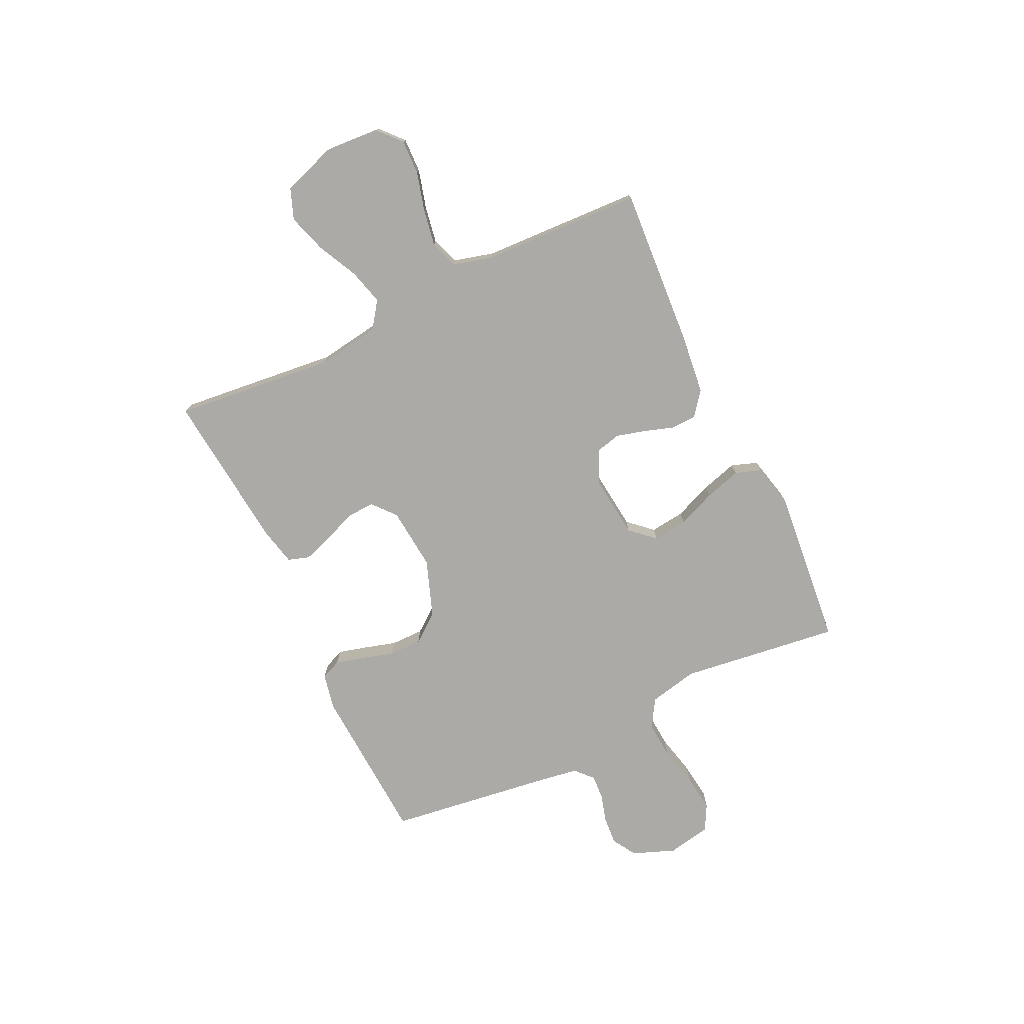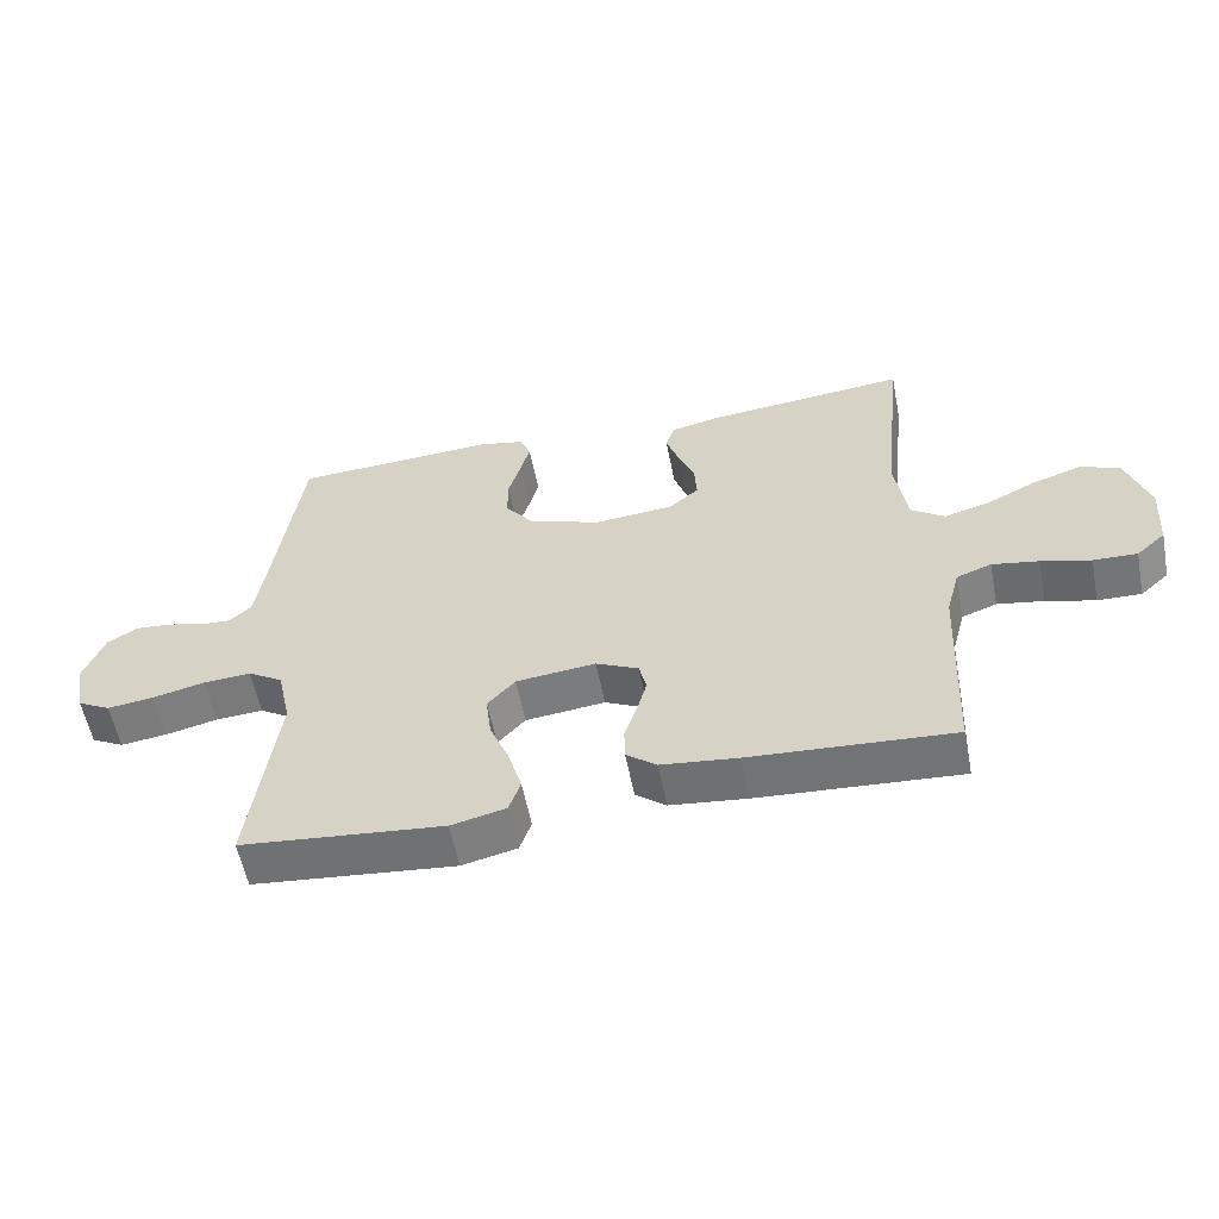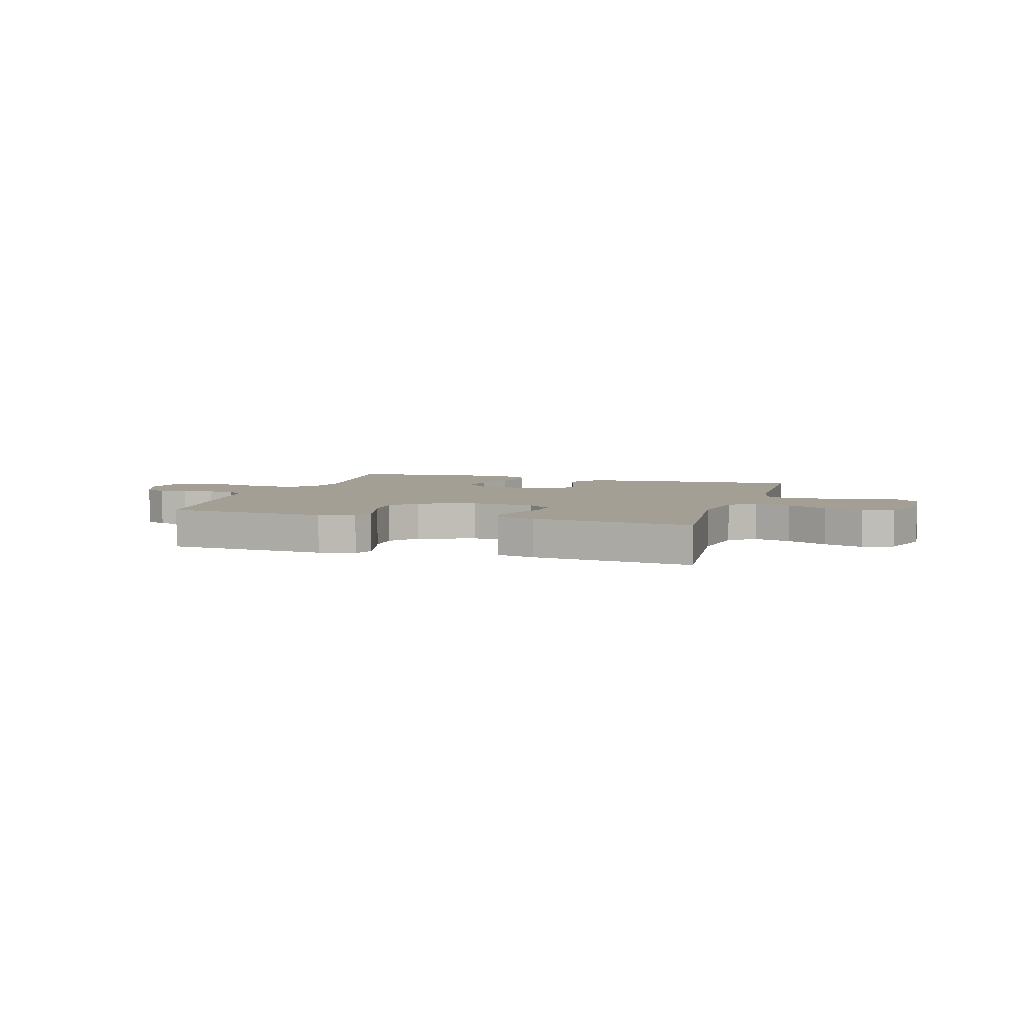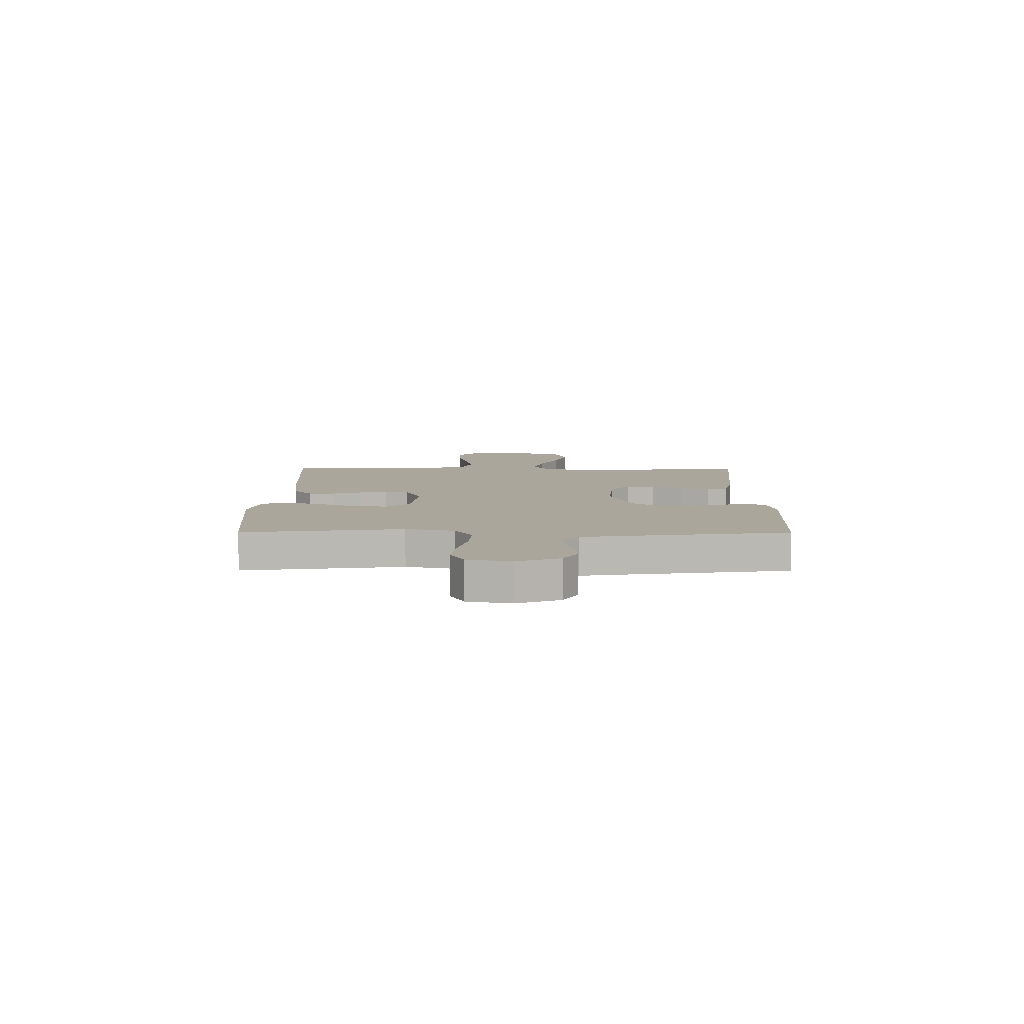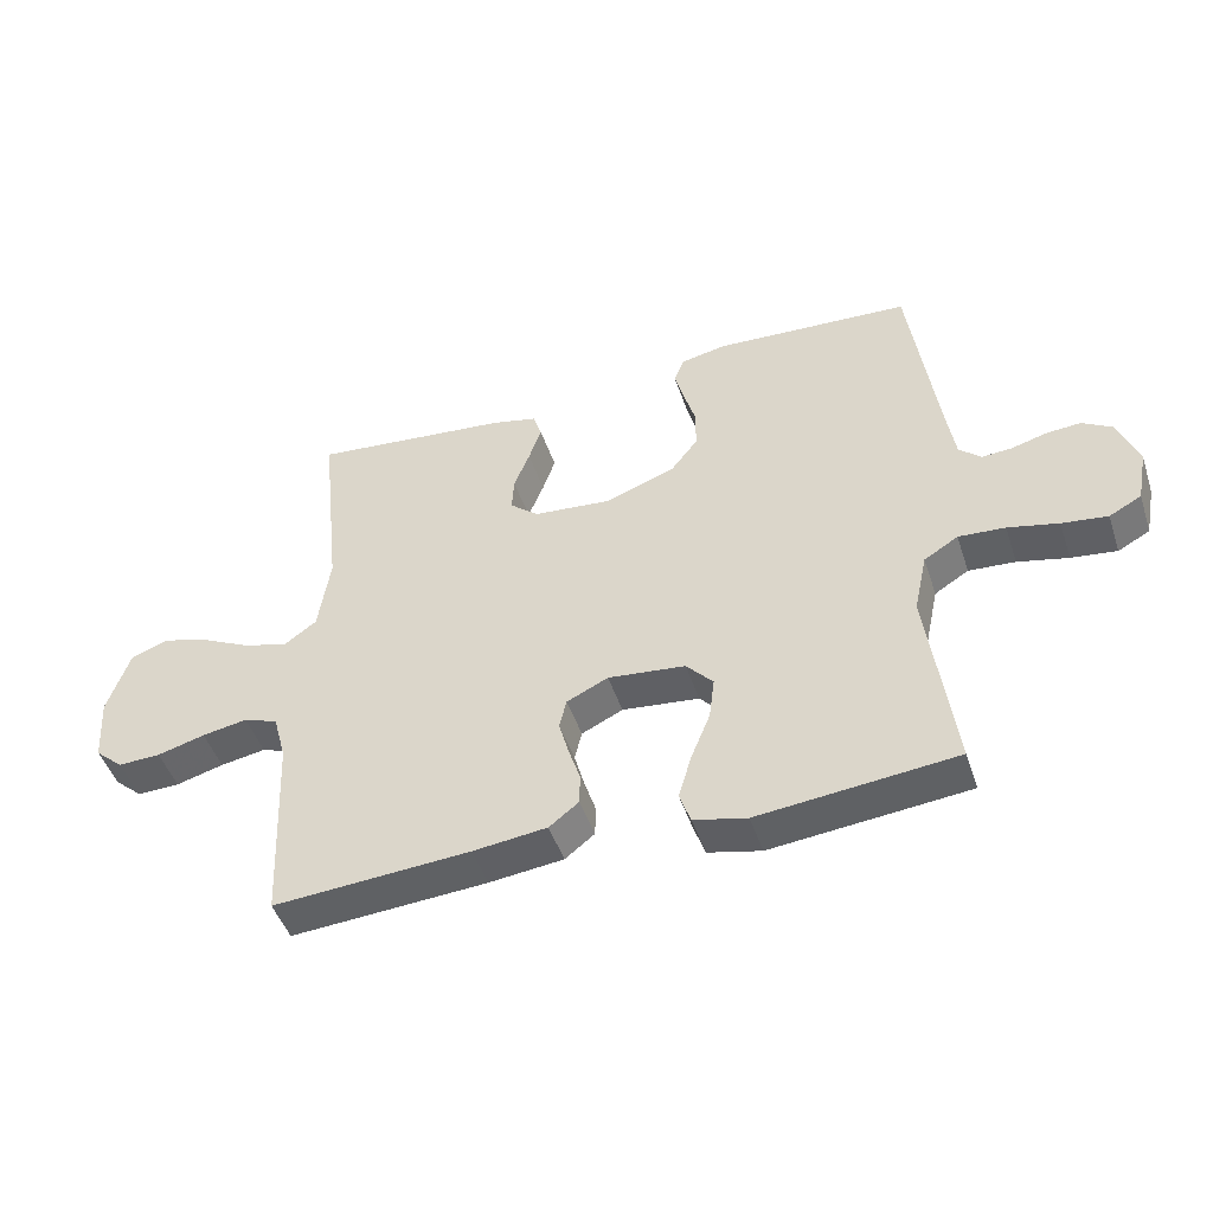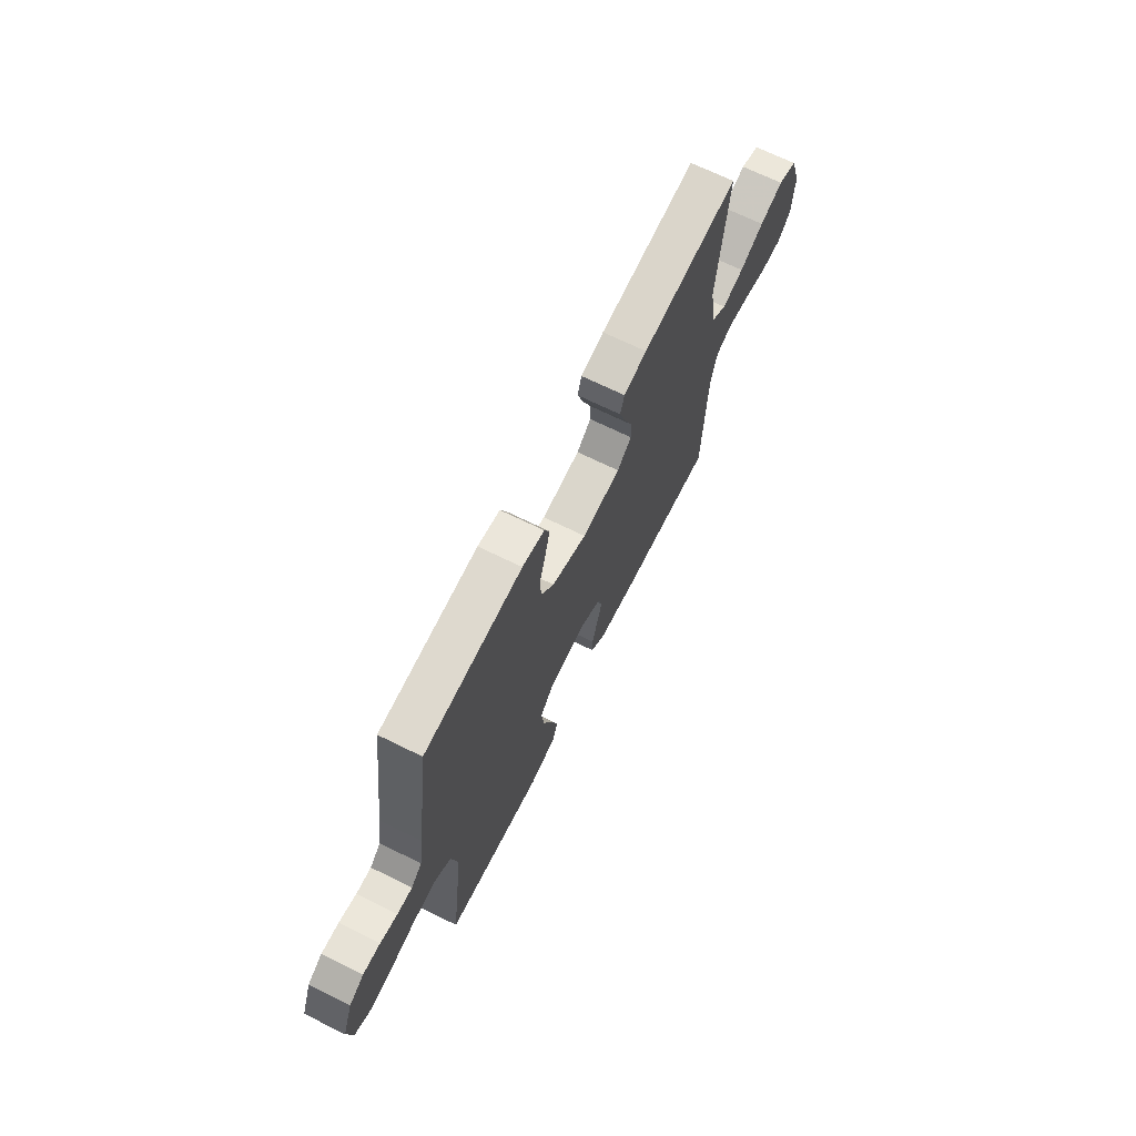
<metadata>
{"format":"obj","ext":"obj","renderer":"f3d","projection":"perspective","resolution":1024,"background":"white","views":[{"elev":-75.7,"azim":115.5,"up":"+Y"},{"elev":-57.0,"azim":11.0,"up":"+Z"},{"elev":5.3,"azim":17.1,"up":"+Y"},{"elev":8.0,"azim":-89.8,"up":"+Y"},{"elev":-47.0,"azim":-161.9,"up":"+Z"},{"elev":68.3,"azim":-63.7,"up":"+Z"}]}
</metadata>
<code>
v -0.5 0.07 -0.5
v -0.461 0.07 -0.2
v -0.481 0.07 -0.108
v -0.533 0.07 -0.076
v -0.604 0.07 -0.081
v -0.681 0.07 -0.099
v -0.75 0.07 -0.108
v -0.799 0.07 -0.082
v -0.815 0.07 0
v -0.784 0.07 0.08
v -0.739 0.07 0.107
v -0.686 0.07 0.103
v -0.633 0.07 0.088
v -0.587 0.07 0.085
v -0.554 0.07 0.115
v -0.541 0.07 0.2
v -0.5 0.07 0.5
v -0.2 0.07 0.517
v -0.132 0.07 0.503
v -0.116 0.07 0.465
v -0.13 0.07 0.412
v -0.148 0.07 0.351
v -0.148 0.07 0.289
v -0.107 0.07 0.236
v 0 0.07 0.197
v 0.118 0.07 0.208
v 0.162 0.07 0.245
v 0.159 0.07 0.298
v 0.135 0.07 0.358
v 0.116 0.07 0.414
v 0.129 0.07 0.454
v 0.2 0.07 0.47
v 0.5 0.07 0.5
v 0.468 0.07 0.2
v 0.486 0.07 0.08
v 0.535 0.07 0.045
v 0.602 0.07 0.063
v 0.677 0.07 0.1
v 0.75 0.07 0.123
v 0.808 0.07 0.101
v 0.842 0.07 0
v 0.835 0.07 -0.103
v 0.792 0.07 -0.141
v 0.727 0.07 -0.139
v 0.654 0.07 -0.119
v 0.585 0.07 -0.107
v 0.533 0.07 -0.126
v 0.513 0.07 -0.2
v 0.5 0.07 -0.5
v 0.2 0.07 -0.48
v 0.087 0.07 -0.467
v 0.042 0.07 -0.432
v 0.041 0.07 -0.384
v 0.059 0.07 -0.329
v 0.074 0.07 -0.274
v 0.063 0.07 -0.229
v 0 0.07 -0.199
v -0.118 0.07 -0.212
v -0.159 0.07 -0.257
v -0.151 0.07 -0.322
v -0.122 0.07 -0.394
v -0.102 0.07 -0.462
v -0.119 0.07 -0.511
v -0.2 0.07 -0.53
v -0.5 0 -0.5
v -0.461 0 -0.2
v -0.481 0 -0.108
v -0.533 0 -0.076
v -0.604 0 -0.081
v -0.681 0 -0.099
v -0.75 0 -0.108
v -0.799 0 -0.082
v -0.815 0 0
v -0.784 0 0.08
v -0.739 0 0.107
v -0.686 0 0.103
v -0.633 0 0.088
v -0.587 0 0.085
v -0.554 0 0.115
v -0.541 0 0.2
v -0.5 0 0.5
v -0.2 0 0.517
v -0.132 0 0.503
v -0.116 0 0.465
v -0.13 0 0.412
v -0.148 0 0.351
v -0.148 0 0.289
v -0.107 0 0.236
v 0 0 0.197
v 0.118 0 0.208
v 0.162 0 0.245
v 0.159 0 0.298
v 0.135 0 0.358
v 0.116 0 0.414
v 0.129 0 0.454
v 0.2 0 0.47
v 0.5 0 0.5
v 0.468 0 0.2
v 0.486 0 0.08
v 0.535 0 0.045
v 0.602 0 0.063
v 0.677 0 0.1
v 0.75 0 0.123
v 0.808 0 0.101
v 0.842 0 0
v 0.835 0 -0.103
v 0.792 0 -0.141
v 0.727 0 -0.139
v 0.654 0 -0.119
v 0.585 0 -0.107
v 0.533 0 -0.126
v 0.513 0 -0.2
v 0.5 0 -0.5
v 0.2 0 -0.48
v 0.087 0 -0.467
v 0.042 0 -0.432
v 0.041 0 -0.384
v 0.059 0 -0.329
v 0.074 0 -0.274
v 0.063 0 -0.229
v 0 0 -0.199
v -0.118 0 -0.212
v -0.159 0 -0.257
v -0.151 0 -0.322
v -0.122 0 -0.394
v -0.102 0 -0.462
v -0.119 0 -0.511
v -0.2 0 -0.53
f 63 64 1 2
f 60 61 62 63
f 60 63 2 3
f 59 60 3
f 58 59 3 4
f 57 58 4
f 51 52 53 54
f 51 54 55
f 48 49 50 51
f 47 48 51 55
f 46 47 55 56
f 42 43 44 45
f 42 45 46
f 41 42 46
f 37 38 39 40
f 36 37 40 41
f 31 32 33 34
f 31 34 35
f 28 29 30 31
f 28 31 35
f 27 28 35 36
f 19 20 21 22
f 17 18 19 22
f 16 17 22 23
f 15 16 23 24
f 10 11 12 13
f 10 13 14
f 9 10 14
f 8 9 14
f 5 6 7 8
f 4 5 8 14
f 57 4 14 15
f 36 41 46 56
f 26 27 36 56
f 25 26 56 57
f 15 24 25 57
f 66 65 128 127
f 127 126 125 124
f 67 66 127 124
f 67 124 123
f 68 67 123 122
f 68 122 121
f 118 117 116 115
f 119 118 115
f 115 114 113 112
f 119 115 112 111
f 120 119 111 110
f 109 108 107 106
f 110 109 106
f 110 106 105
f 104 103 102 101
f 105 104 101 100
f 98 97 96 95
f 99 98 95
f 95 94 93 92
f 99 95 92
f 100 99 92 91
f 86 85 84 83
f 86 83 82 81
f 87 86 81 80
f 88 87 80 79
f 77 76 75 74
f 78 77 74
f 78 74 73
f 78 73 72
f 72 71 70 69
f 78 72 69 68
f 79 78 68 121
f 120 110 105 100
f 120 100 91 90
f 121 120 90 89
f 121 89 88 79
f 1 65 66 2
f 2 66 67 3
f 3 67 68 4
f 4 68 69 5
f 5 69 70 6
f 6 70 71 7
f 7 71 72 8
f 8 72 73 9
f 9 73 74 10
f 10 74 75 11
f 11 75 76 12
f 12 76 77 13
f 13 77 78 14
f 14 78 79 15
f 15 79 80 16
f 16 80 81 17
f 17 81 82 18
f 18 82 83 19
f 19 83 84 20
f 20 84 85 21
f 21 85 86 22
f 22 86 87 23
f 23 87 88 24
f 24 88 89 25
f 25 89 90 26
f 26 90 91 27
f 27 91 92 28
f 28 92 93 29
f 29 93 94 30
f 30 94 95 31
f 31 95 96 32
f 32 96 97 33
f 33 97 98 34
f 34 98 99 35
f 35 99 100 36
f 36 100 101 37
f 37 101 102 38
f 38 102 103 39
f 39 103 104 40
f 40 104 105 41
f 41 105 106 42
f 42 106 107 43
f 43 107 108 44
f 44 108 109 45
f 45 109 110 46
f 46 110 111 47
f 47 111 112 48
f 48 112 113 49
f 49 113 114 50
f 50 114 115 51
f 51 115 116 52
f 52 116 117 53
f 53 117 118 54
f 54 118 119 55
f 55 119 120 56
f 56 120 121 57
f 57 121 122 58
f 58 122 123 59
f 59 123 124 60
f 60 124 125 61
f 61 125 126 62
f 62 126 127 63
f 63 127 128 64
f 64 128 65 1

</code>
